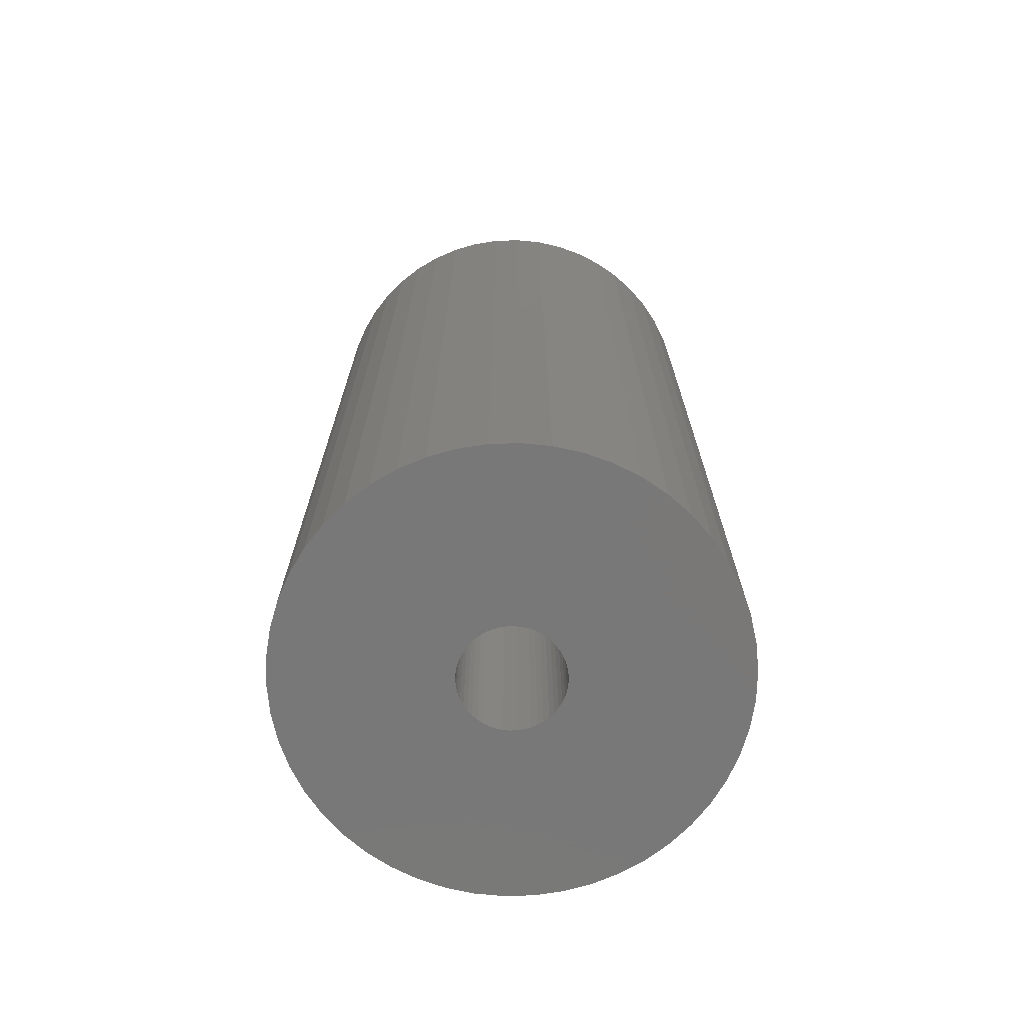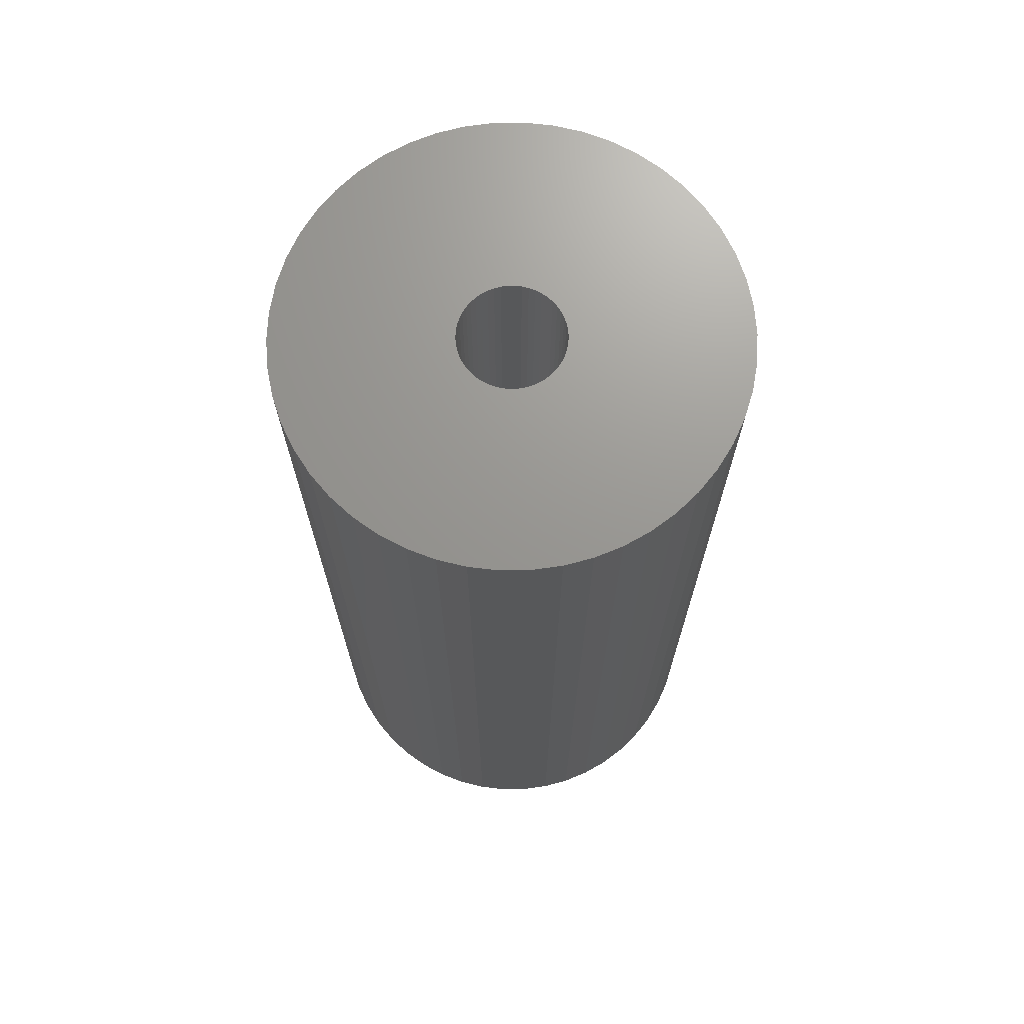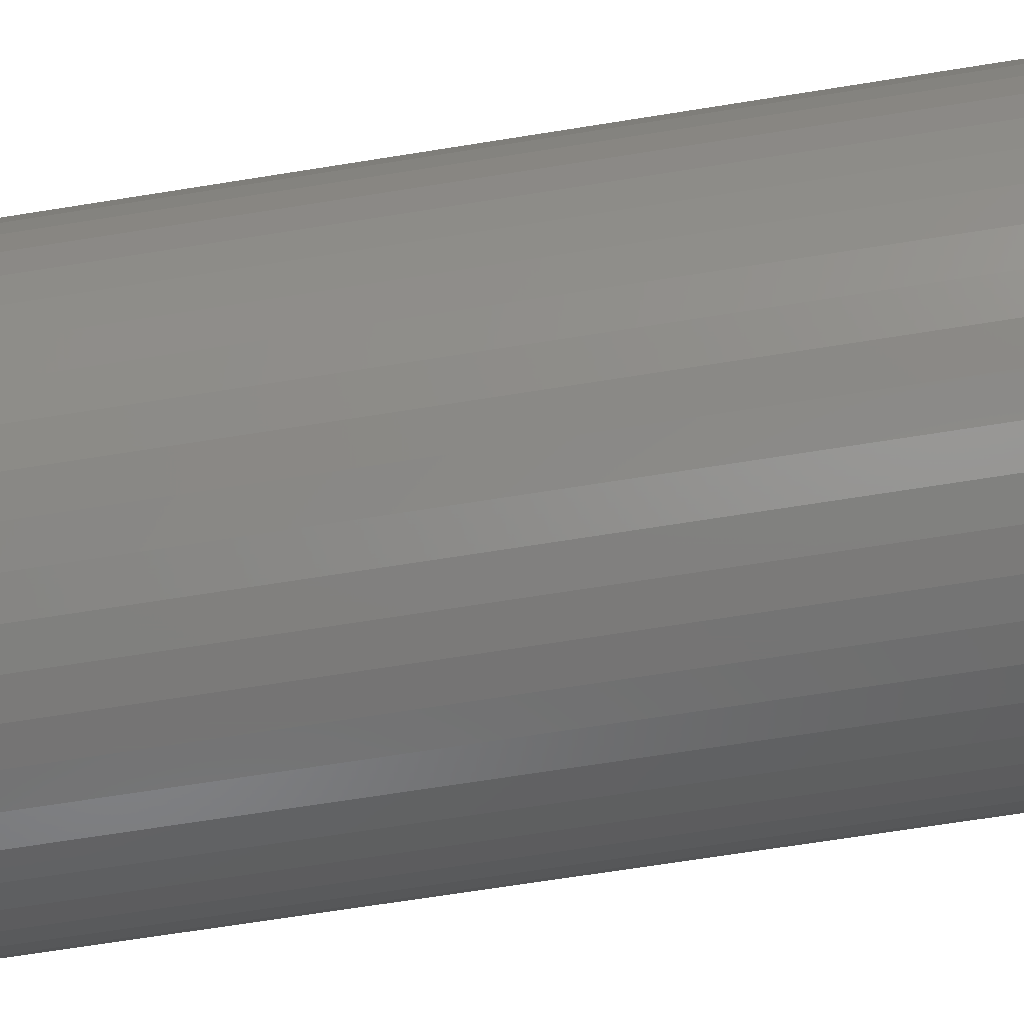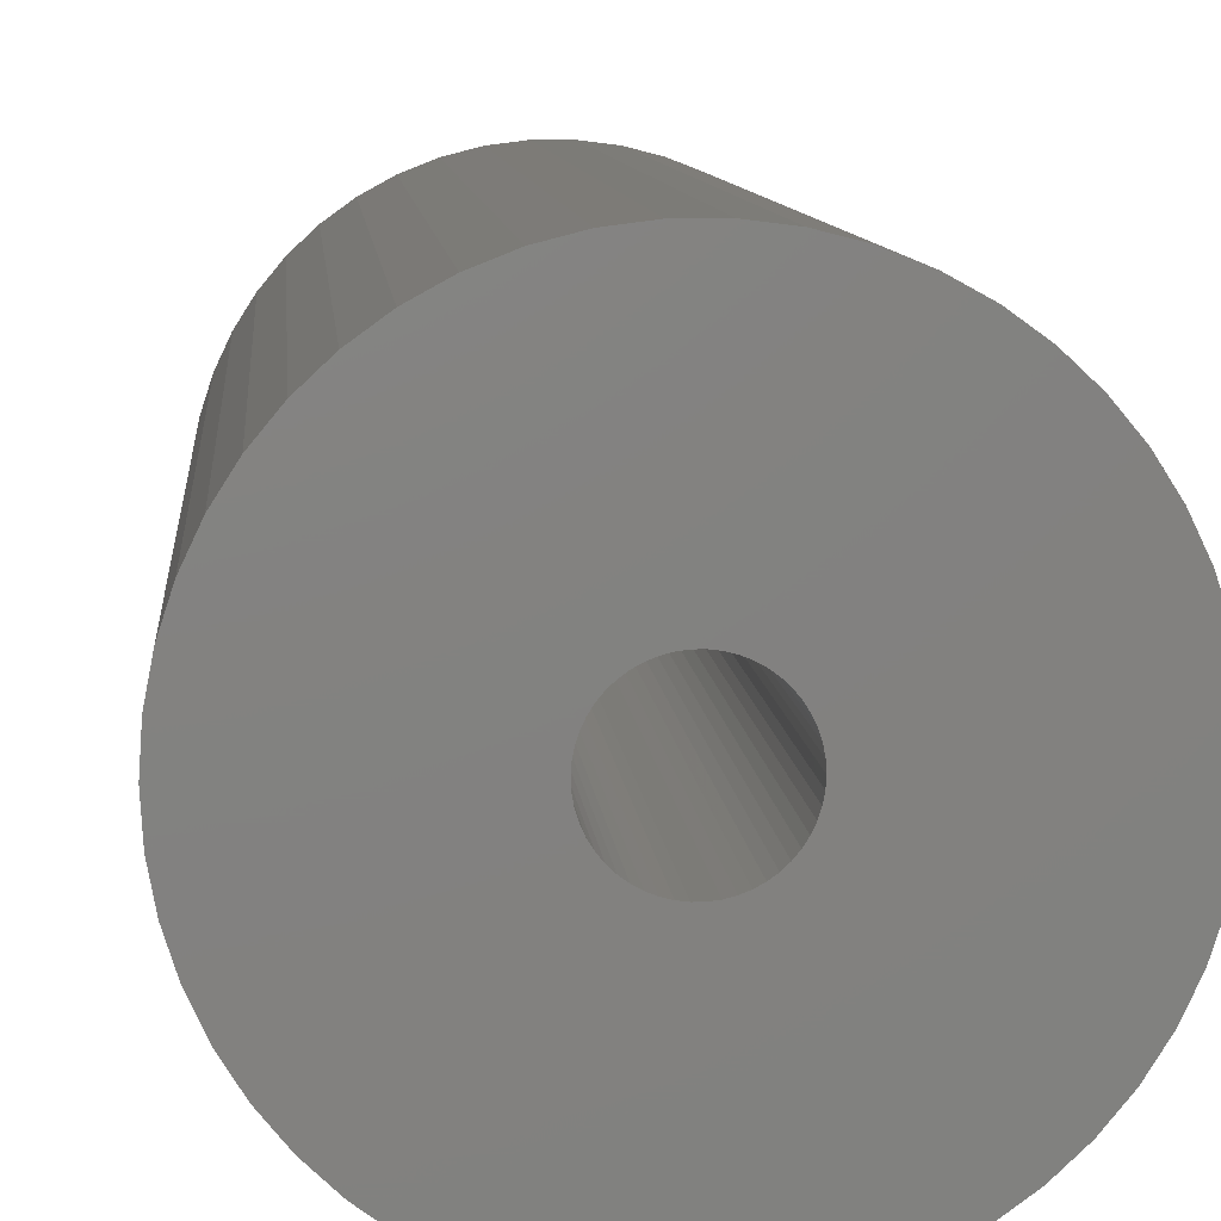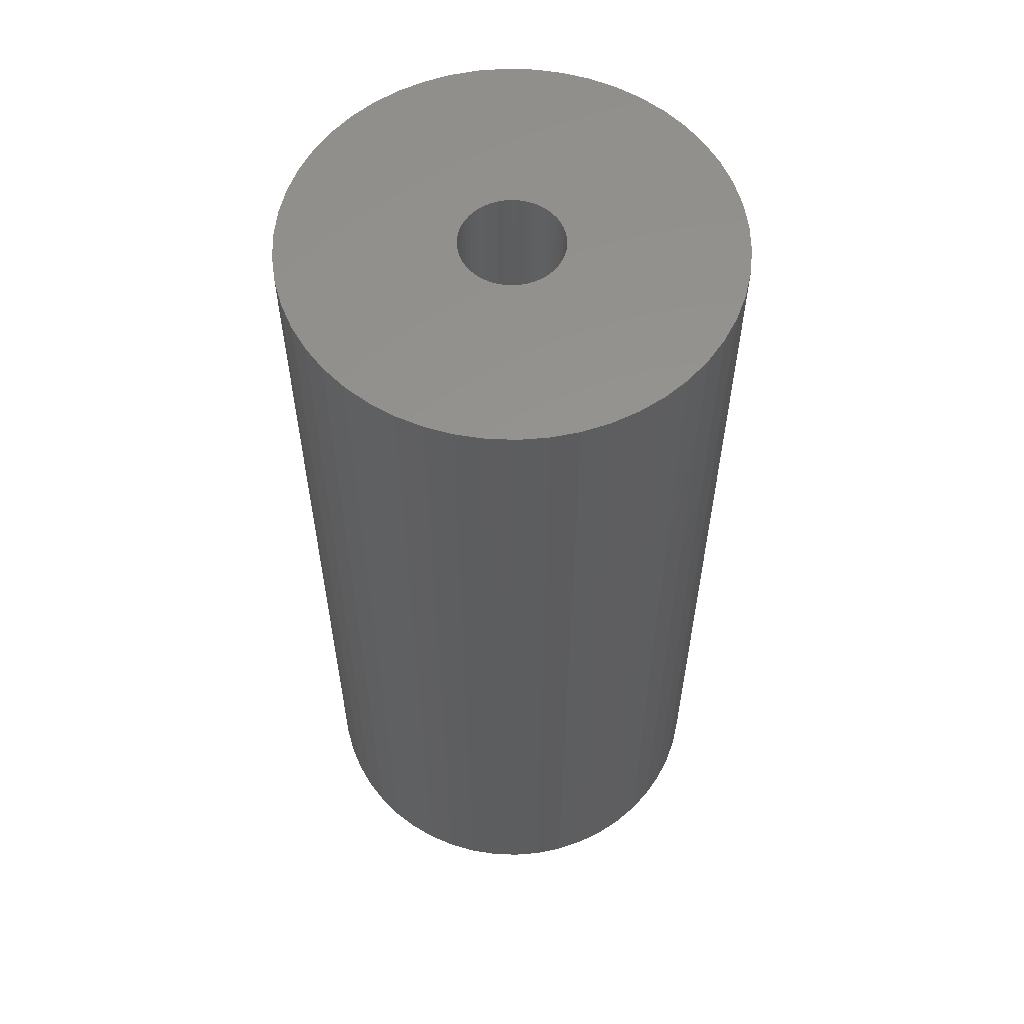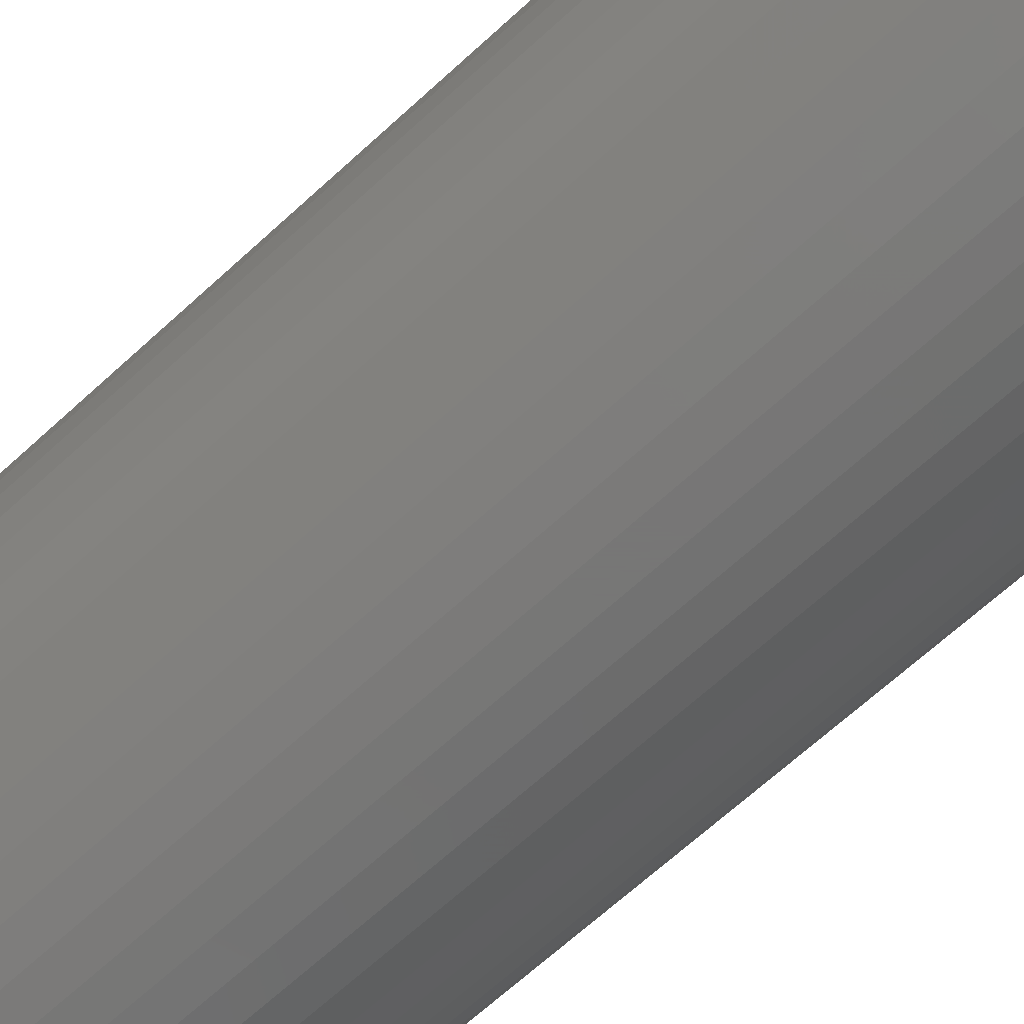
<metadata>
{"format":"stl","ext":"stl","renderer":"f3d","projection":"perspective","resolution":1024,"background":"white","views":[{"elev":-71.3,"azim":174.5,"up":"+Z"},{"elev":70.3,"azim":-151.9,"up":"+Z"},{"elev":-66.7,"azim":99.2,"up":"+Y"},{"elev":8.1,"azim":-4.3,"up":"+Y"},{"elev":57.8,"azim":-163.3,"up":"+Z"},{"elev":-69.2,"azim":132.2,"up":"+Y"}]}
</metadata>
<code>
# stl→obj: 200 verts, 400 faces
v 13 0 27.5
v 12.9 1.629 -27.5
v 12.9 1.629 27.5
v 13 0 -27.5
v -13 0 -27.5
v -12.9 1.629 27.5
v -12.9 1.629 -27.5
v -13 0 27.5
v 0.8163 12.97 -27.5
v -0.8163 12.97 27.5
v 0.8163 12.97 27.5
v -0.8163 12.97 -27.5
v -0.8163 -12.97 -27.5
v 0.8163 -12.97 27.5
v -0.8163 -12.97 27.5
v 0.8163 -12.97 -27.5
v 9.477 -8.899 27.5
v 10.52 -7.641 -27.5
v 10.52 -7.641 27.5
v 9.477 -8.899 -27.5
v 9.477 8.899 -27.5
v 8.287 10.02 27.5
v 9.477 8.899 27.5
v 8.287 10.02 -27.5
v -8.287 10.02 -27.5
v -9.477 8.899 27.5
v -8.287 10.02 27.5
v -9.477 8.899 -27.5
v -4.017 12.36 -27.5
v -5.535 11.76 27.5
v -4.017 12.36 27.5
v -5.535 11.76 -27.5
v 12.09 4.786 27.5
v 11.39 6.263 -27.5
v 11.39 6.263 27.5
v 12.09 4.786 -27.5
v 5.535 11.76 -27.5
v 4.017 12.36 27.5
v 5.535 11.76 27.5
v 4.017 12.36 -27.5
v 6.966 10.98 -27.5
v 6.966 10.98 27.5
v -12.09 4.786 -27.5
v -11.39 6.263 27.5
v -11.39 6.263 -27.5
v -12.09 4.786 27.5
v -10.52 7.641 -27.5
v -10.52 7.641 27.5
v 3 0 27.5
v 2.976 0.376 27.5
v 12.59 3.233 27.5
v 12.9 -1.629 27.5
v 2.906 0.7461 27.5
v 2.976 -0.376 27.5
v 2.789 1.104 27.5
v 12.59 -3.233 27.5
v 2.629 1.445 27.5
v 10.52 7.641 27.5
v 2.906 -0.7461 27.5
v 2.427 1.763 27.5
v 12.09 -4.786 27.5
v 2.187 2.054 27.5
v 2.789 -1.104 27.5
v 1.912 2.312 27.5
v 11.39 -6.263 27.5
v 1.607 2.533 27.5
v 2.629 -1.445 27.5
v 1.277 2.714 27.5
v 2.427 -1.763 27.5
v 0.9271 2.853 27.5
v 2.436 12.77 27.5
v 0.5621 2.947 27.5
v 0.1884 2.994 27.5
v -0.1884 2.994 27.5
v -0.5621 2.947 27.5
v -2.436 12.77 27.5
v -0.9271 2.853 27.5
v -1.277 2.714 27.5
v -1.607 2.533 27.5
v -6.966 10.98 27.5
v -1.912 2.312 27.5
v -2.187 2.054 27.5
v -2.427 1.763 27.5
v 2.187 -2.054 27.5
v 8.287 -10.02 27.5
v 1.912 -2.312 27.5
v 6.966 -10.98 27.5
v 1.607 -2.533 27.5
v 5.535 -11.76 27.5
v 1.277 -2.714 27.5
v 4.017 -12.36 27.5
v 0.9271 -2.853 27.5
v 2.436 -12.77 27.5
v 0.5621 -2.947 27.5
v 0.1884 -2.994 27.5
v -0.1884 -2.994 27.5
v -0.5621 -2.947 27.5
v -2.436 -12.77 27.5
v -0.9271 -2.853 27.5
v -4.017 -12.36 27.5
v -1.277 -2.714 27.5
v -5.535 -11.76 27.5
v -1.607 -2.533 27.5
v -6.966 -10.98 27.5
v -1.912 -2.312 27.5
v -8.287 -10.02 27.5
v -2.187 -2.054 27.5
v -9.477 -8.899 27.5
v -2.427 -1.763 27.5
v -10.52 -7.641 27.5
v -2.629 -1.445 27.5
v -11.39 -6.263 27.5
v -2.789 -1.104 27.5
v -12.09 -4.786 27.5
v -2.906 -0.7461 27.5
v -12.59 -3.233 27.5
v -2.976 -0.376 27.5
v -12.9 -1.629 27.5
v -3 0 27.5
v -2.629 1.445 27.5
v -2.789 1.104 27.5
v -2.906 0.7461 27.5
v -12.59 3.233 27.5
v -2.976 0.376 27.5
v -2.436 12.77 -27.5
v 3 0 -27.5
v 12.9 -1.629 -27.5
v 2.976 -0.376 -27.5
v 12.59 -3.233 -27.5
v 2.906 -0.7461 -27.5
v 12.09 -4.786 -27.5
v 2.976 0.376 -27.5
v 2.789 -1.104 -27.5
v 11.39 -6.263 -27.5
v 12.59 3.233 -27.5
v 2.629 -1.445 -27.5
v 2.906 0.7461 -27.5
v 2.427 -1.763 -27.5
v 2.187 -2.054 -27.5
v 8.287 -10.02 -27.5
v 2.789 1.104 -27.5
v 1.912 -2.312 -27.5
v 6.966 -10.98 -27.5
v 1.607 -2.533 -27.5
v 5.535 -11.76 -27.5
v 2.629 1.445 -27.5
v 1.277 -2.714 -27.5
v 4.017 -12.36 -27.5
v 10.52 7.641 -27.5
v 2.427 1.763 -27.5
v 0.9271 -2.853 -27.5
v 2.436 -12.77 -27.5
v 0.5621 -2.947 -27.5
v 0.1884 -2.994 -27.5
v -0.1884 -2.994 -27.5
v -0.5621 -2.947 -27.5
v -2.436 -12.77 -27.5
v -0.9271 -2.853 -27.5
v -4.017 -12.36 -27.5
v -1.277 -2.714 -27.5
v -5.535 -11.76 -27.5
v -1.607 -2.533 -27.5
v -6.966 -10.98 -27.5
v -1.912 -2.312 -27.5
v -8.287 -10.02 -27.5
v -2.187 -2.054 -27.5
v -9.477 -8.899 -27.5
v -2.427 -1.763 -27.5
v -10.52 -7.641 -27.5
v 2.187 2.054 -27.5
v 1.912 2.312 -27.5
v 1.607 2.533 -27.5
v 1.277 2.714 -27.5
v 0.9271 2.853 -27.5
v 2.436 12.77 -27.5
v 0.5621 2.947 -27.5
v 0.1884 2.994 -27.5
v -0.1884 2.994 -27.5
v -0.5621 2.947 -27.5
v -0.9271 2.853 -27.5
v -1.277 2.714 -27.5
v -1.607 2.533 -27.5
v -6.966 10.98 -27.5
v -1.912 2.312 -27.5
v -2.187 2.054 -27.5
v -2.427 1.763 -27.5
v -2.629 1.445 -27.5
v -2.789 1.104 -27.5
v -2.906 0.7461 -27.5
v -12.59 3.233 -27.5
v -2.976 0.376 -27.5
v -3 0 -27.5
v -2.629 -1.445 -27.5
v -11.39 -6.263 -27.5
v -2.789 -1.104 -27.5
v -12.09 -4.786 -27.5
v -2.906 -0.7461 -27.5
v -12.59 -3.233 -27.5
v -2.976 -0.376 -27.5
v -12.9 -1.629 -27.5
f 1 2 3
f 2 1 4
f 5 6 7
f 6 5 8
f 9 10 11
f 10 9 12
f 13 14 15
f 14 13 16
f 17 18 19
f 18 17 20
f 21 22 23
f 22 21 24
f 25 26 27
f 26 25 28
f 29 30 31
f 30 29 32
f 33 34 35
f 34 33 36
f 37 38 39
f 38 37 40
f 41 39 42
f 39 41 37
f 43 44 45
f 44 43 46
f 47 26 28
f 26 47 48
f 49 1 3
f 50 3 51
f 1 49 52
f 53 51 33
f 54 52 49
f 55 33 35
f 52 54 56
f 57 35 58
f 59 56 54
f 60 58 23
f 56 59 61
f 62 23 22
f 63 61 59
f 64 22 42
f 61 63 65
f 66 42 39
f 67 65 63
f 68 39 38
f 65 67 19
f 69 19 67
f 3 50 49
f 51 53 50
f 33 55 53
f 35 57 55
f 70 38 71
f 58 60 57
f 23 62 60
f 22 64 62
f 42 66 64
f 39 68 66
f 38 70 68
f 72 71 11
f 71 72 70
f 11 73 72
f 11 74 73
f 10 74 11
f 74 10 75
f 76 75 10
f 75 76 77
f 31 77 76
f 77 31 78
f 30 78 31
f 78 30 79
f 80 79 30
f 79 80 81
f 27 81 80
f 81 27 82
f 26 82 27
f 82 26 83
f 48 83 26
f 19 69 17
f 84 17 69
f 17 84 85
f 86 85 84
f 85 86 87
f 88 87 86
f 87 88 89
f 90 89 88
f 89 90 91
f 92 91 90
f 91 92 93
f 94 93 92
f 93 94 14
f 95 14 94
f 96 14 95
f 15 96 97
f 96 15 14
f 98 97 99
f 100 99 101
f 102 101 103
f 104 103 105
f 106 105 107
f 108 107 109
f 97 98 15
f 110 109 111
f 112 111 113
f 114 113 115
f 116 115 117
f 118 117 119
f 83 48 120
f 99 100 98
f 44 120 48
f 101 102 100
f 120 44 121
f 103 104 102
f 46 121 44
f 105 106 104
f 121 46 122
f 107 108 106
f 123 122 46
f 109 110 108
f 122 123 124
f 111 112 110
f 6 124 123
f 113 114 112
f 124 6 119
f 115 116 114
f 8 119 6
f 117 118 116
f 119 8 118
f 125 31 76
f 31 125 29
f 126 4 127
f 128 127 129
f 4 126 2
f 130 129 131
f 132 2 126
f 133 131 134
f 2 132 135
f 136 134 18
f 137 135 132
f 138 18 20
f 135 137 36
f 139 20 140
f 141 36 137
f 142 140 143
f 36 141 34
f 144 143 145
f 146 34 141
f 147 145 148
f 34 146 149
f 150 149 146
f 127 128 126
f 129 130 128
f 131 133 130
f 134 136 133
f 151 148 152
f 18 138 136
f 20 139 138
f 140 142 139
f 143 144 142
f 145 147 144
f 148 151 147
f 153 152 16
f 152 153 151
f 16 154 153
f 16 155 154
f 13 155 16
f 155 13 156
f 157 156 13
f 156 157 158
f 159 158 157
f 158 159 160
f 161 160 159
f 160 161 162
f 163 162 161
f 162 163 164
f 165 164 163
f 164 165 166
f 167 166 165
f 166 167 168
f 169 168 167
f 149 150 21
f 170 21 150
f 21 170 24
f 171 24 170
f 24 171 41
f 172 41 171
f 41 172 37
f 173 37 172
f 37 173 40
f 174 40 173
f 40 174 175
f 176 175 174
f 175 176 9
f 177 9 176
f 178 9 177
f 12 178 179
f 178 12 9
f 125 179 180
f 29 180 181
f 32 181 182
f 183 182 184
f 25 184 185
f 28 185 186
f 179 125 12
f 47 186 187
f 45 187 188
f 43 188 189
f 190 189 191
f 7 191 192
f 168 169 193
f 180 29 125
f 194 193 169
f 181 32 29
f 193 194 195
f 182 183 32
f 196 195 194
f 184 25 183
f 195 196 197
f 185 28 25
f 198 197 196
f 186 47 28
f 197 198 199
f 187 45 47
f 200 199 198
f 188 43 45
f 199 200 192
f 189 190 43
f 5 192 200
f 191 7 190
f 192 5 7
f 51 36 33
f 36 51 135
f 3 135 51
f 135 3 2
f 58 21 23
f 21 58 149
f 35 149 58
f 149 35 34
f 40 71 38
f 71 40 175
f 175 11 71
f 11 175 9
f 24 42 22
f 42 24 41
f 45 48 47
f 48 45 44
f 190 46 43
f 46 190 123
f 7 123 190
f 123 7 6
f 32 80 30
f 80 32 183
f 183 27 80
f 27 183 25
f 12 76 10
f 76 12 125
f 52 4 1
f 4 52 127
f 194 114 196
f 114 194 112
f 145 87 89
f 87 145 143
f 61 129 56
f 129 61 131
f 198 118 200
f 118 198 116
f 200 8 5
f 8 200 118
f 196 116 198
f 116 196 114
f 140 17 85
f 17 140 20
f 148 89 91
f 89 148 145
f 152 91 93
f 91 152 148
f 16 93 14
f 93 16 152
f 19 134 65
f 134 19 18
f 56 127 52
f 127 56 129
f 157 15 98
f 15 157 13
f 161 100 102
f 100 161 159
f 159 98 100
f 98 159 157
f 167 110 169
f 110 167 108
f 167 106 108
f 106 167 165
f 143 85 87
f 85 143 140
f 65 131 61
f 131 65 134
f 169 112 194
f 112 169 110
f 163 102 104
f 102 163 161
f 165 104 106
f 104 165 163
f 126 50 132
f 50 126 49
f 119 191 124
f 191 119 192
f 178 73 74
f 73 178 177
f 154 96 95
f 96 154 155
f 171 62 64
f 62 171 170
f 185 81 82
f 81 185 184
f 181 77 78
f 77 181 180
f 141 57 146
f 57 141 55
f 132 53 137
f 53 132 50
f 174 68 70
f 68 174 173
f 176 70 72
f 70 176 174
f 172 64 66
f 64 172 171
f 121 187 120
f 187 121 188
f 120 186 83
f 186 120 187
f 122 188 121
f 188 122 189
f 184 79 81
f 79 184 182
f 180 75 77
f 75 180 179
f 153 95 94
f 95 153 154
f 137 55 141
f 55 137 53
f 150 62 170
f 62 150 60
f 146 60 150
f 60 146 57
f 177 72 73
f 72 177 176
f 173 66 68
f 66 173 172
f 83 185 82
f 185 83 186
f 124 189 122
f 189 124 191
f 182 78 79
f 78 182 181
f 179 74 75
f 74 179 178
f 139 86 84
f 86 139 142
f 130 54 128
f 54 130 59
f 111 195 113
f 195 111 193
f 147 92 90
f 92 147 151
f 144 90 88
f 90 144 147
f 136 63 133
f 63 136 67
f 139 69 138
f 69 139 84
f 128 49 126
f 49 128 54
f 158 101 99
f 101 158 160
f 156 99 97
f 99 156 158
f 164 107 105
f 107 164 166
f 113 197 115
f 197 113 195
f 117 192 119
f 192 117 199
f 151 94 92
f 94 151 153
f 142 88 86
f 88 142 144
f 133 59 130
f 59 133 63
f 138 67 136
f 67 138 69
f 155 97 96
f 97 155 156
f 162 105 103
f 105 162 164
f 109 193 111
f 193 109 168
f 115 199 117
f 199 115 197
f 160 103 101
f 103 160 162
f 107 168 109
f 168 107 166

</code>
